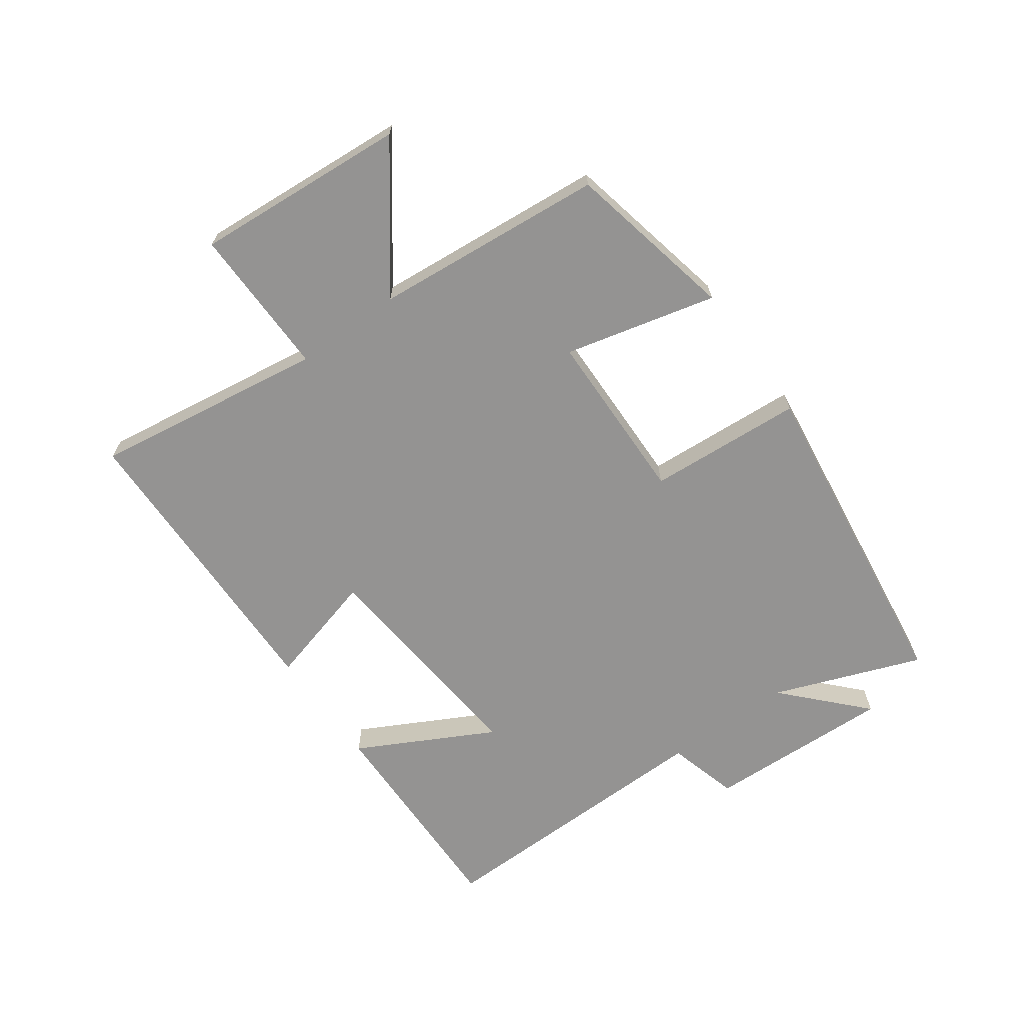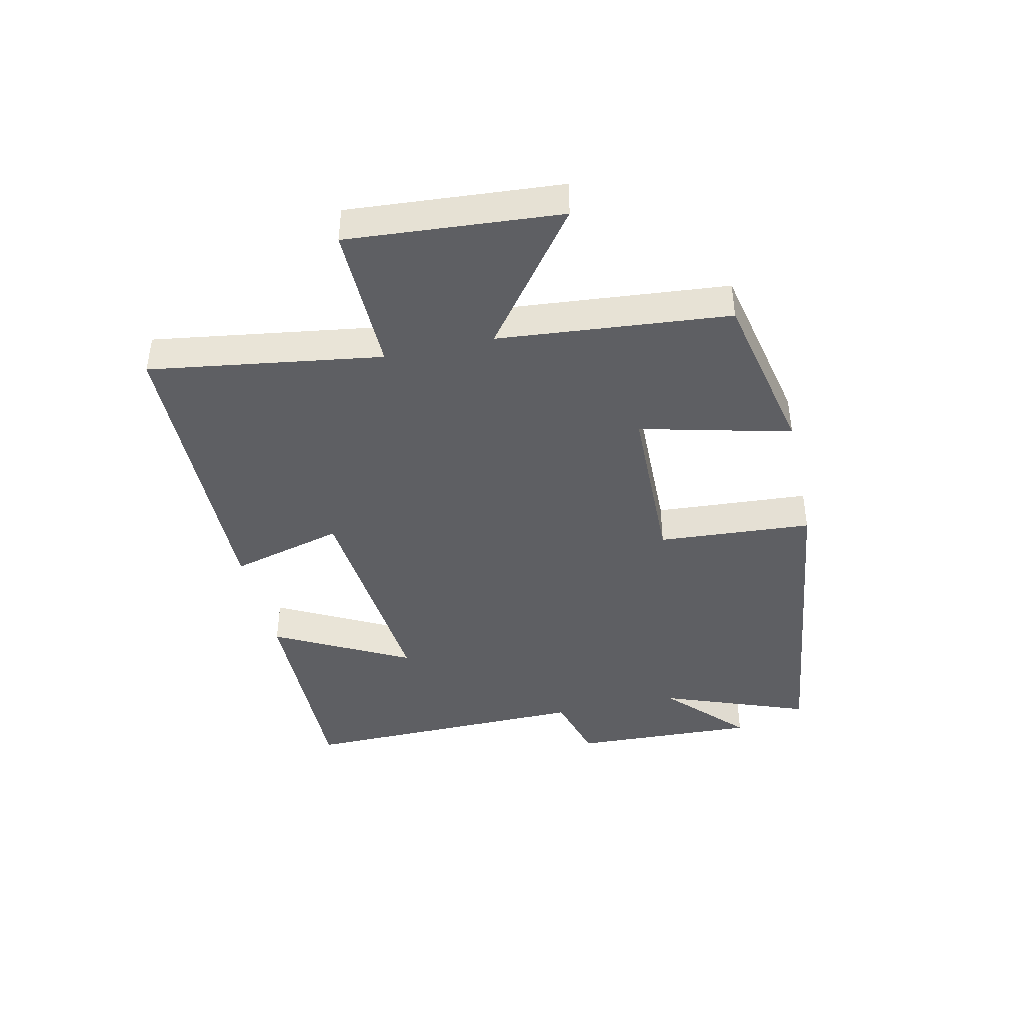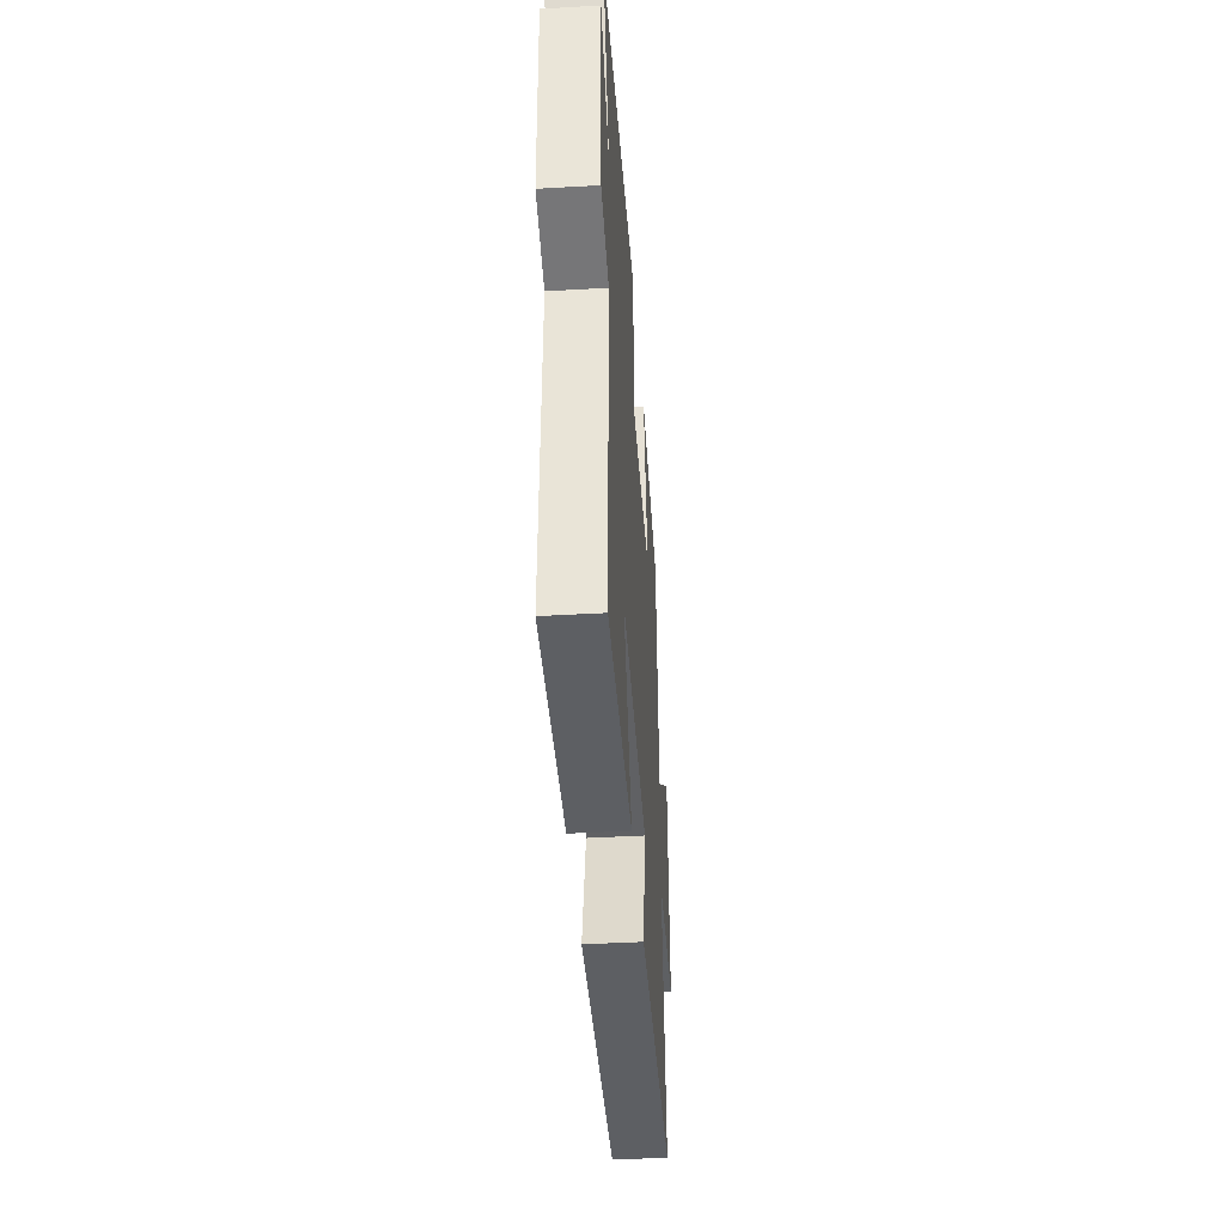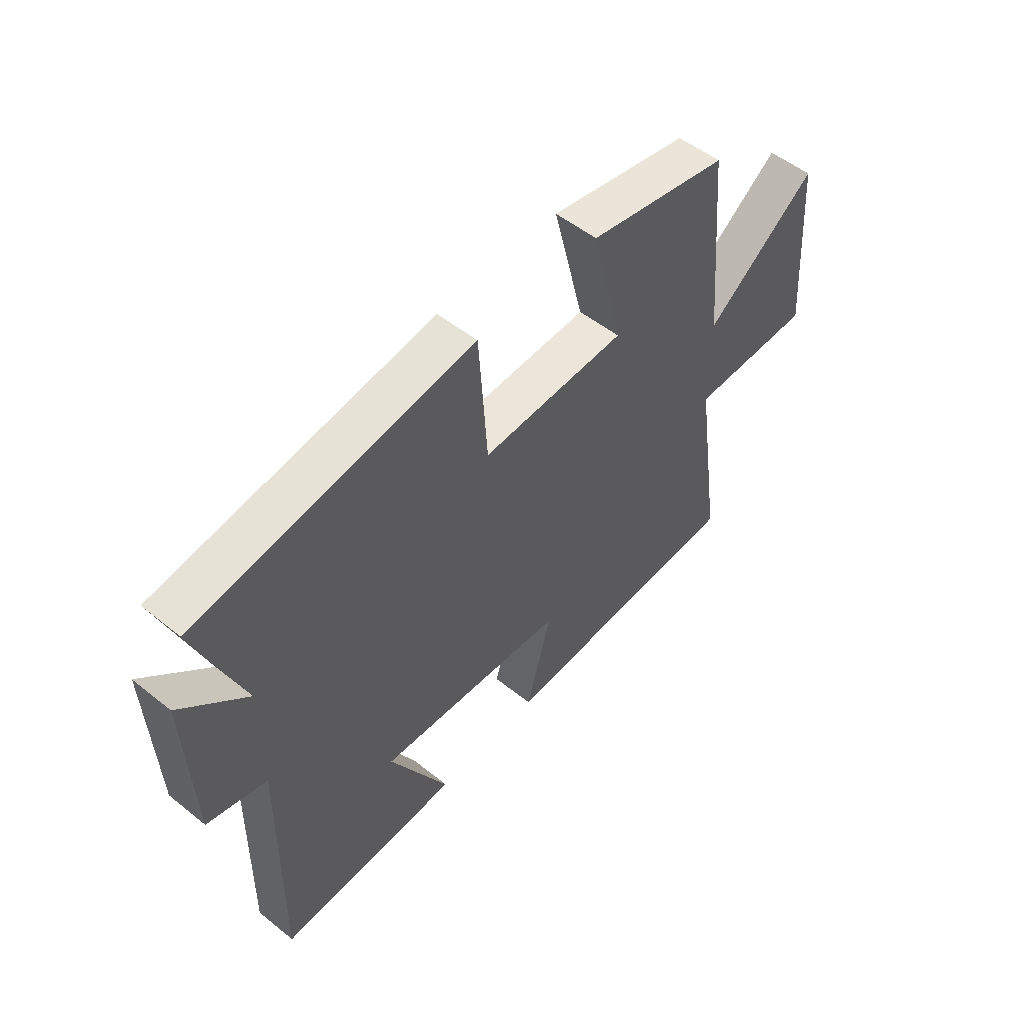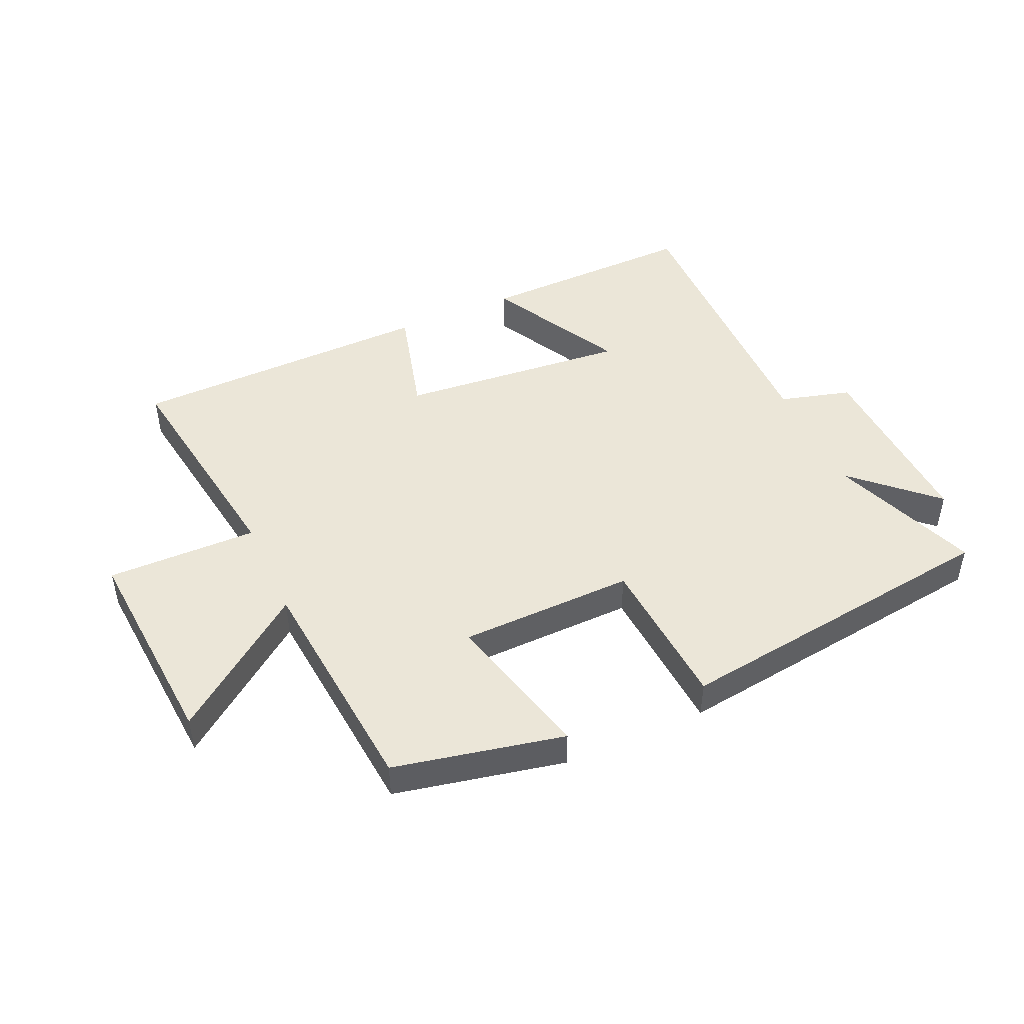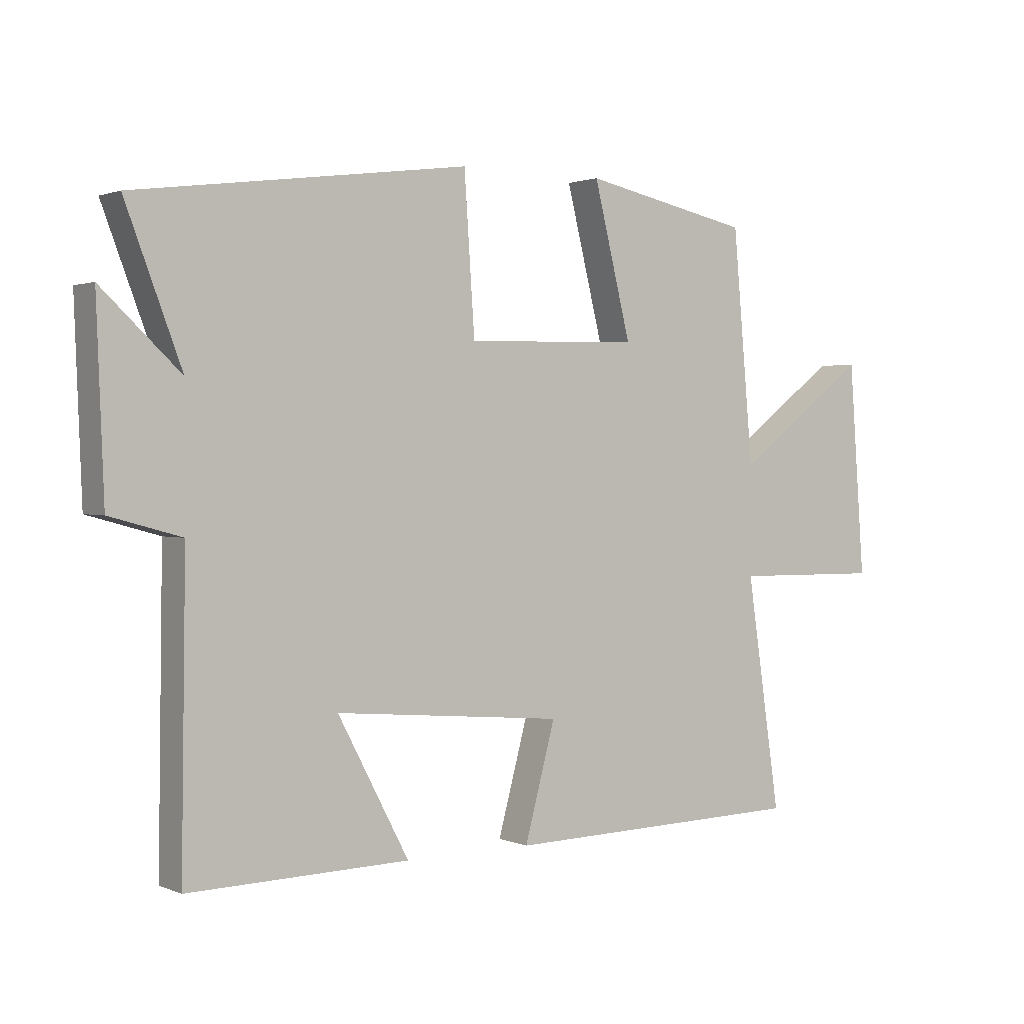
<metadata>
{"format":"obj","ext":"obj","renderer":"f3d","projection":"perspective","resolution":1024,"background":"white","views":[{"elev":-66.8,"azim":-54.2,"up":"+Y"},{"elev":-41.9,"azim":-77.4,"up":"+Y"},{"elev":-41.6,"azim":94.0,"up":"+Z"},{"elev":52.8,"azim":130.7,"up":"+Z"},{"elev":46.6,"azim":-24.2,"up":"+Y"},{"elev":1.5,"azim":145.0,"up":"+Z"}]}
</metadata>
<code>
v -0.466 0.07 0.442
v -0.19 0.07 0.5
v -0.251 0.07 0.254
v 0.033 0.07 0.248
v 0.05 0.07 0.5
v 0.591 0.07 0.428
v 0.5 0.07 0.187
v 0.628 0.07 0.307
v 0.616 0.07 0.003
v 0.5 0.07 -0.029
v 0.507 0.07 -0.507
v 0.148 0.07 -0.5
v 0.264 0.07 -0.28
v -0.11 0.07 -0.314
v -0.06 0.07 -0.5
v -0.556 0.07 -0.49
v -0.5 0.07 -0.112
v -0.745 0.07 -0.115
v -0.719 0.07 0.231
v -0.5 0.07 0.066
v -0.466 0 0.442
v -0.19 0 0.5
v -0.251 0 0.254
v 0.033 0 0.248
v 0.05 0 0.5
v 0.591 0 0.428
v 0.5 0 0.187
v 0.628 0 0.307
v 0.616 0 0.003
v 0.5 0 -0.029
v 0.507 0 -0.507
v 0.148 0 -0.5
v 0.264 0 -0.28
v -0.11 0 -0.314
v -0.06 0 -0.5
v -0.556 0 -0.49
v -0.5 0 -0.112
v -0.745 0 -0.115
v -0.719 0 0.231
v -0.5 0 0.066
f 17 18 19 20
f 17 20 1 2
f 14 15 16 17
f 13 14 17
f 10 11 12 13
f 10 13 17
f 7 8 9 10
f 7 10 17
f 4 5 6 7
f 3 4 7 17
f 2 3 17
f 40 39 38 37
f 22 21 40 37
f 37 36 35 34
f 37 34 33
f 33 32 31 30
f 37 33 30
f 30 29 28 27
f 37 30 27
f 27 26 25 24
f 37 27 24 23
f 37 23 22
f 1 21 22 2
f 2 22 23 3
f 3 23 24 4
f 4 24 25 5
f 5 25 26 6
f 6 26 27 7
f 7 27 28 8
f 8 28 29 9
f 9 29 30 10
f 10 30 31 11
f 11 31 32 12
f 12 32 33 13
f 13 33 34 14
f 14 34 35 15
f 15 35 36 16
f 16 36 37 17
f 17 37 38 18
f 18 38 39 19
f 19 39 40 20
f 20 40 21 1

</code>
